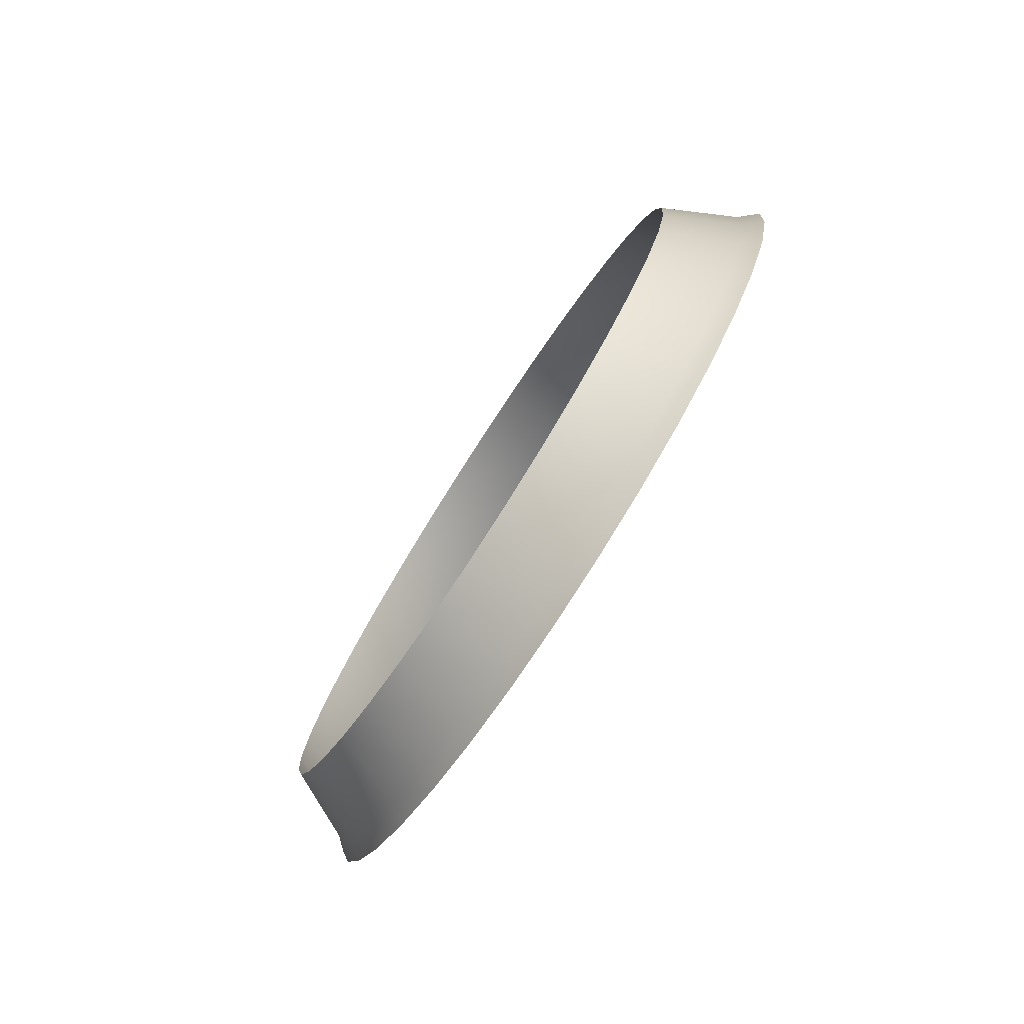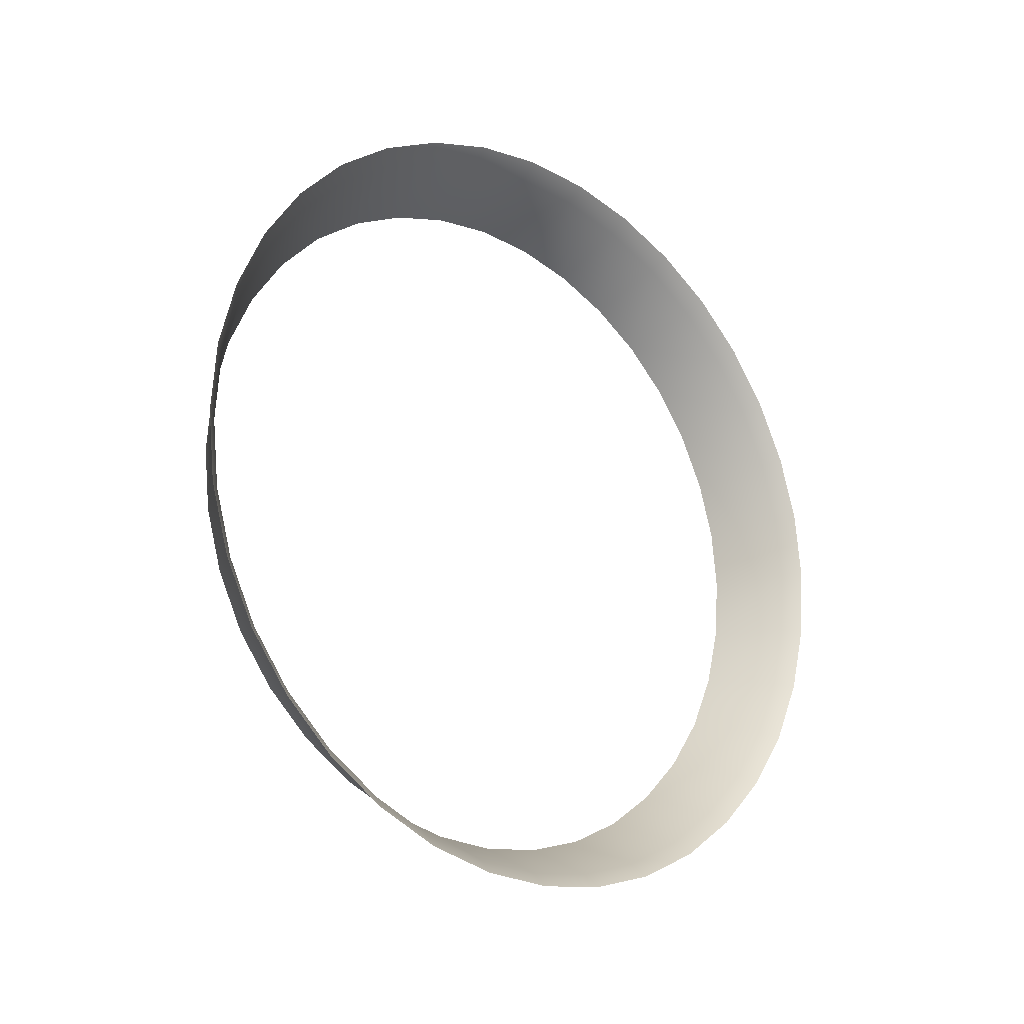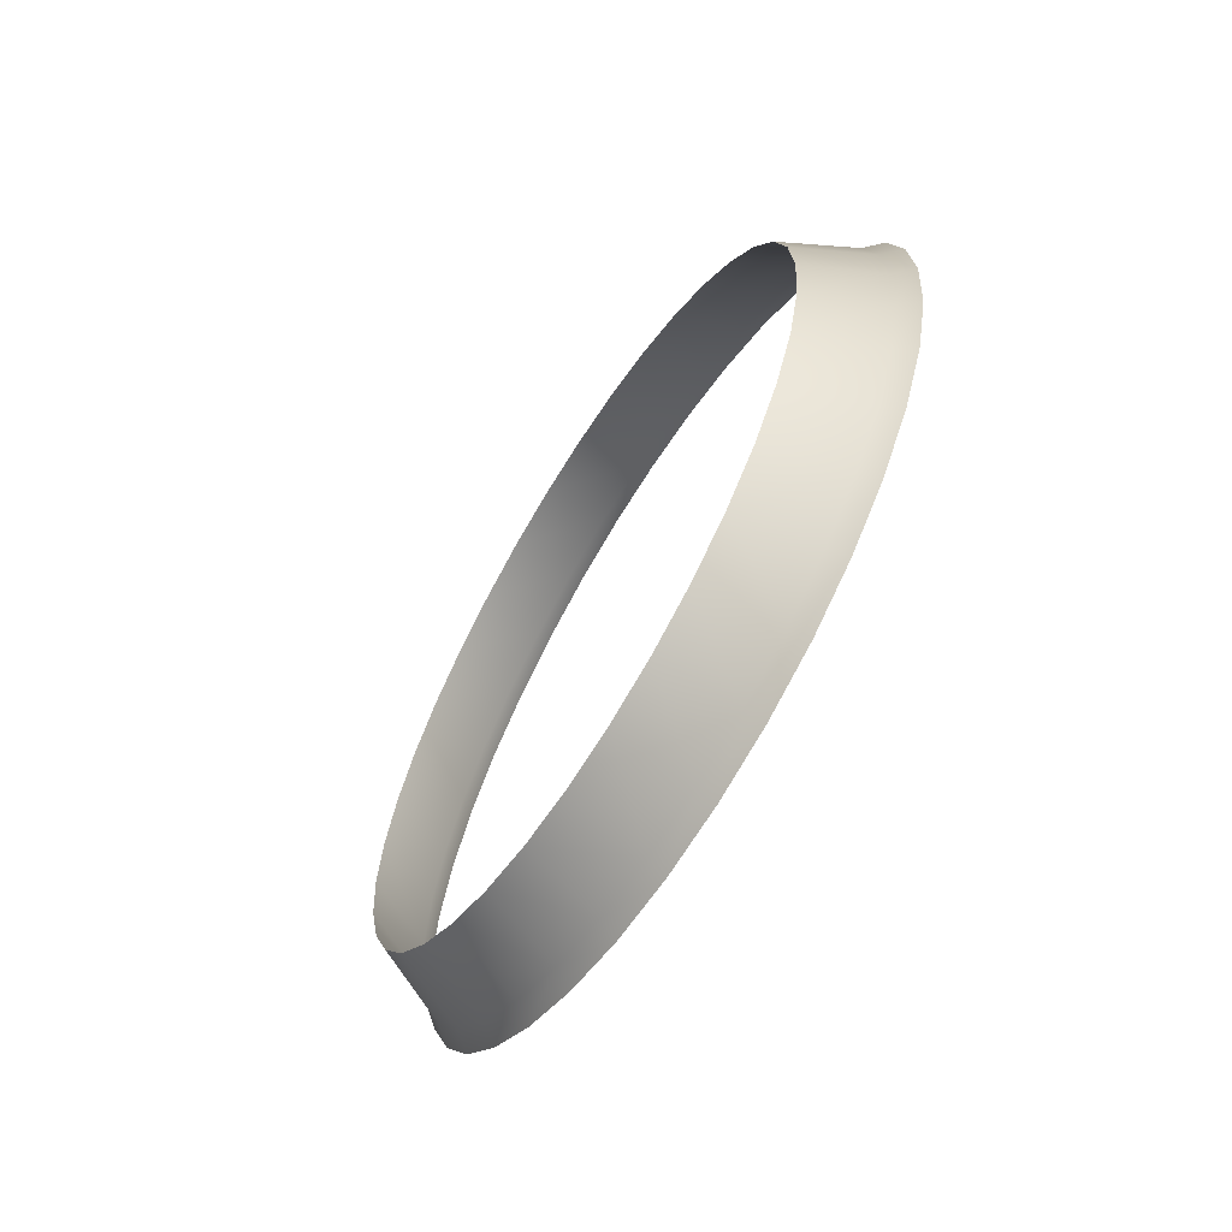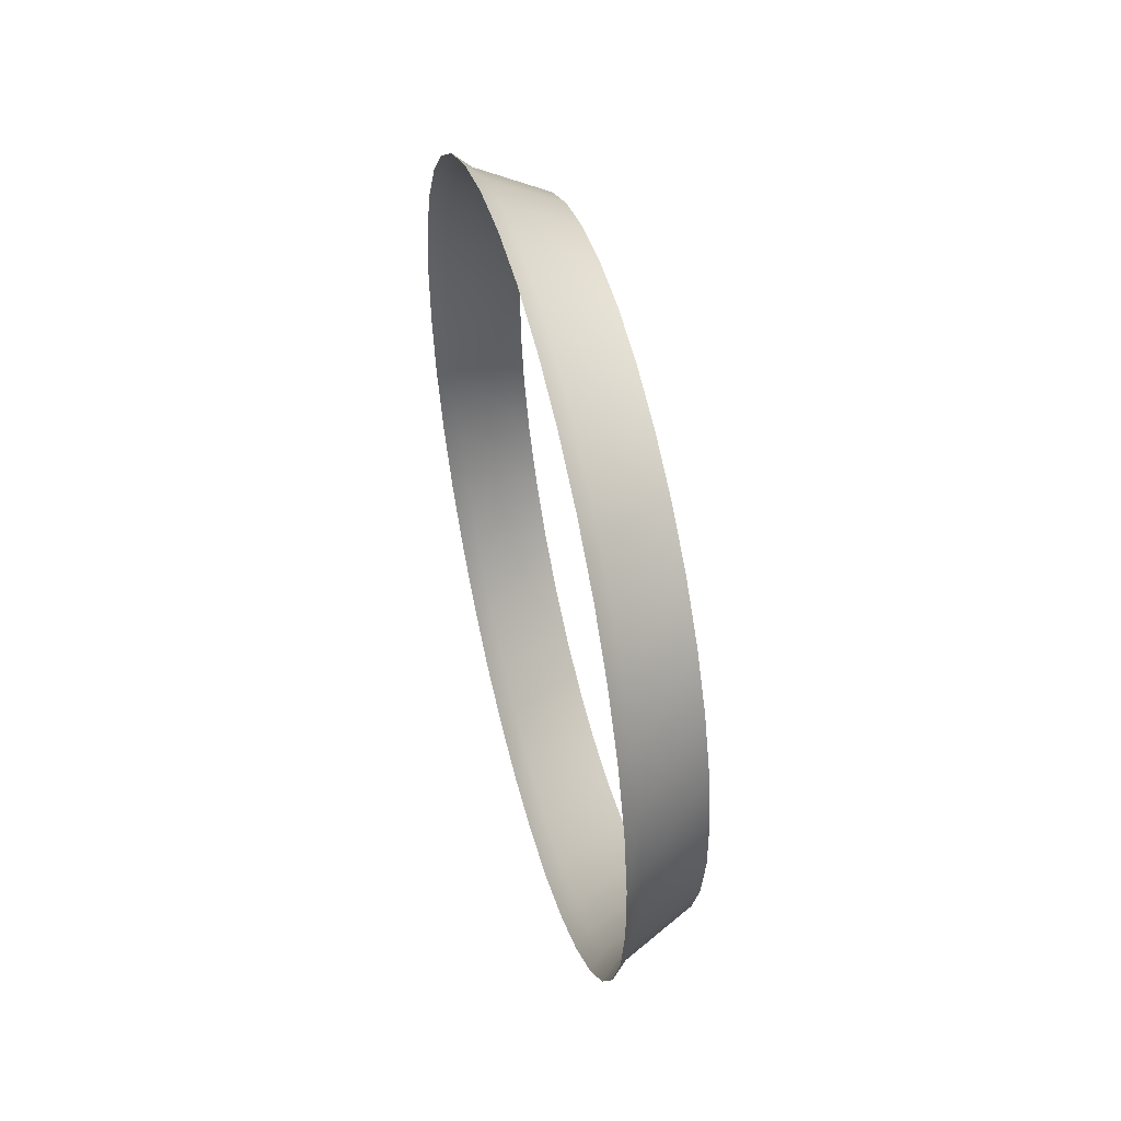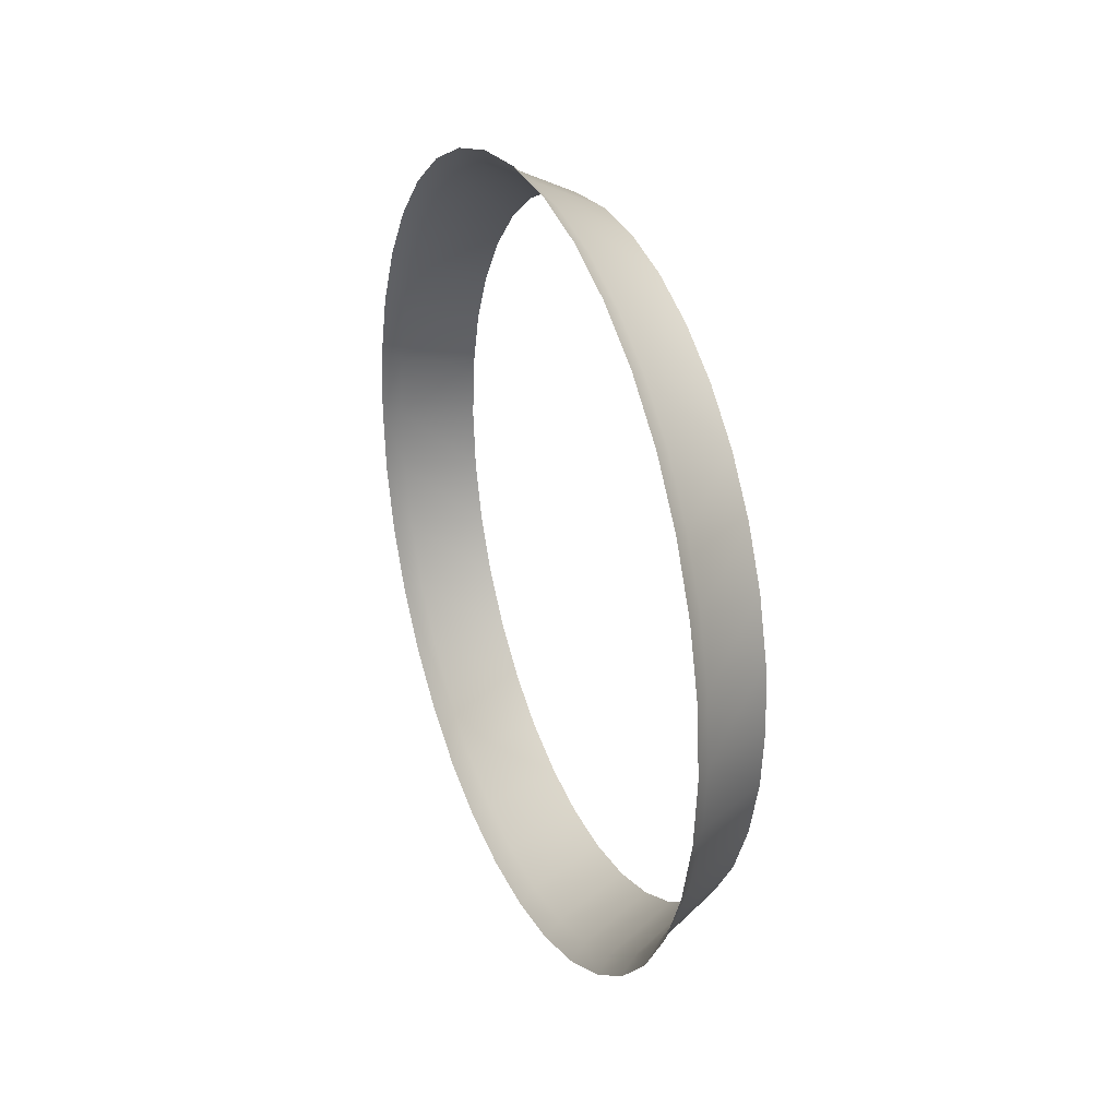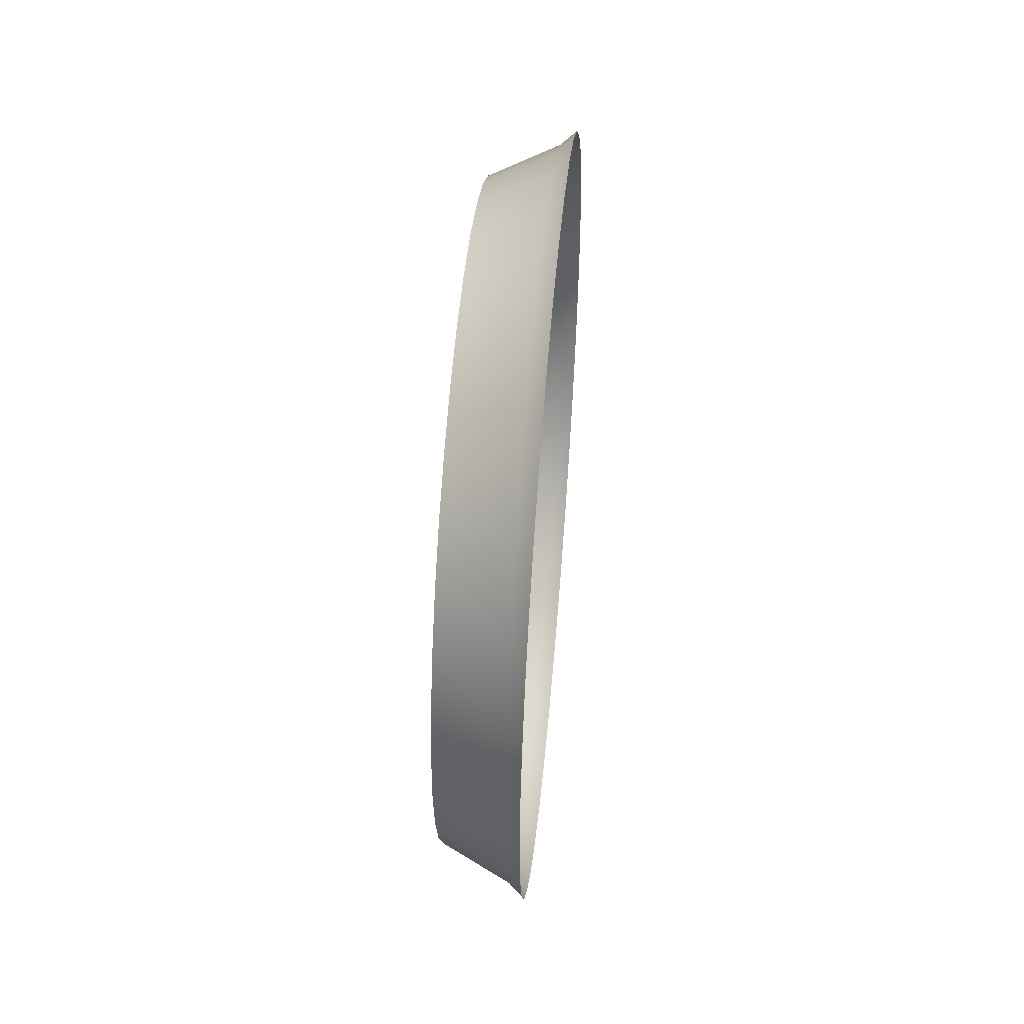
<metadata>
{"format":"obj","ext":"obj","renderer":"f3d","projection":"perspective","resolution":1024,"background":"white","views":[{"elev":-79.1,"azim":-32.0,"up":"+Z"},{"elev":-19.1,"azim":50.2,"up":"+Y"},{"elev":-64.3,"azim":-30.9,"up":"+Z"},{"elev":54.4,"azim":165.8,"up":"+Y"},{"elev":28.1,"azim":158.3,"up":"+Z"},{"elev":62.0,"azim":5.1,"up":"+Y"}]}
</metadata>
<code>
o Mesh_33_Mesh_33.001
v 1.959 0.7734 -3.993
v 1.988 0.7526 -3.973
v 1.96 0.7497 -3.987
v 1.988 0.7787 -3.98
v 1.959 0.7957 -4.004
v 1.987 0.8032 -3.992
v 1.958 0.8333 -4.035
v 1.987 0.8447 -4.026
v 1.987 0.8255 -4.007
v 1.958 0.8159 -4.018
v 1.958 0.8473 -4.056
v 1.986 0.8601 -4.048
v 1.986 0.8715 -4.073
v 1.958 0.8577 -4.078
v 1.958 0.8641 -4.102
v 1.986 0.881 -4.126
v 1.986 0.8786 -4.099
v 1.958 0.8664 -4.126
v 1.958 0.8641 -4.151
v 1.986 0.8786 -4.153
v 1.958 0.8577 -4.174
v 1.986 0.8715 -4.179
v 1.986 0.8601 -4.204
v 1.958 0.8473 -4.197
v 1.958 0.8333 -4.217
v 1.987 0.8447 -4.226
v 1.987 0.8255 -4.245
v 1.958 0.8159 -4.234
v 1.987 0.8032 -4.261
v 1.959 0.7957 -4.248
v 1.959 0.7734 -4.259
v 1.988 0.7526 -4.279
v 1.988 0.7787 -4.272
v 1.96 0.7497 -4.265
v 1.989 0.7257 -4.281
v 1.96 0.7252 -4.267
v 1.961 0.7006 -4.265
v 1.989 0.6987 -4.279
v 1.961 0.6768 -4.259
v 1.961 0.6545 -4.248
v 1.99 0.6725 -4.272
v 1.99 0.648 -4.261
v 1.962 0.6029 -4.197
v 1.991 0.5796 -4.179
v 1.991 0.5912 -4.204
v 1.962 0.5924 -4.174
v 1.962 0.6171 -4.217
v 1.991 0.6067 -4.226
v 1.962 0.6344 -4.234
v 1.991 0.6259 -4.245
v 1.992 0.5727 -4.153
v 1.963 0.5861 -4.151
v 1.992 0.5704 -4.126
v 1.963 0.5841 -4.126
v 1.963 0.5861 -4.102
v 1.962 0.5924 -4.078
v 1.992 0.5727 -4.099
v 1.991 0.5796 -4.073
v 1.962 0.6029 -4.056
v 1.991 0.5912 -4.049
v 1.962 0.6171 -4.035
v 1.991 0.6067 -4.026
v 1.99 0.648 -3.992
v 1.962 0.6344 -4.018
v 1.961 0.6545 -4.004
v 1.991 0.6259 -4.007
v 1.99 0.6725 -3.98
v 1.961 0.6768 -3.994
v 1.989 0.6987 -3.973
v 1.961 0.7006 -3.987
v 1.989 0.7257 -3.971
v 1.96 0.7252 -3.985
v 1.995 0.7809 -3.974
v 1.995 0.7538 -3.967
v 1.994 0.8064 -3.986
v 1.994 0.8295 -4.003
v 1.993 0.8495 -4.022
v 1.993 0.8655 -4.045
v 1.993 0.8773 -4.071
v 1.993 0.8872 -4.126
v 1.993 0.8847 -4.098
v 1.993 0.8847 -4.154
v 1.993 0.8773 -4.181
v 1.993 0.8495 -4.23
v 1.993 0.8655 -4.207
v 1.994 0.8295 -4.25
v 1.994 0.8064 -4.266
v 1.995 0.7538 -4.285
v 1.995 0.7809 -4.278
v 1.996 0.7258 -4.288
v 1.996 0.6977 -4.285
v 1.997 0.6705 -4.278
v 1.997 0.645 -4.266
v 1.998 0.586 -4.207
v 1.998 0.574 -4.181
v 1.998 0.6022 -4.23
v 1.997 0.622 -4.25
v 1.998 0.5668 -4.154
v 1.998 0.5644 -4.126
v 1.998 0.5668 -4.098
v 1.998 0.574 -4.071
v 1.998 0.586 -4.045
v 1.998 0.6022 -4.022
v 1.997 0.622 -4.002
v 1.997 0.645 -3.986
v 1.996 0.6705 -3.974
v 1.996 0.6977 -3.967
v 1.996 0.7258 -3.965
f 1 2 3
f 2 1 4
f 5 4 1
f 4 5 6
f 7 8 9
f 7 9 10
f 10 9 6
f 10 6 5
f 11 12 7
f 8 7 12
f 12 11 13
f 11 14 13
f 15 16 17
f 16 15 18
f 14 17 13
f 17 14 15
f 16 19 20
f 19 16 18
f 20 21 22
f 21 20 19
f 23 24 25
f 23 25 26
f 22 21 24
f 22 24 23
f 25 27 26
f 27 25 28
f 28 29 27
f 29 28 30
f 31 32 33
f 32 31 34
f 30 33 29
f 33 30 31
f 34 35 32
f 35 34 36
f 37 35 36
f 35 37 38
f 39 40 41
f 41 40 42
f 37 39 38
f 38 39 41
f 43 44 45
f 44 43 46
f 47 45 48
f 45 47 43
f 42 49 50
f 49 42 40
f 47 48 49
f 50 49 48
f 46 51 44
f 51 46 52
f 52 53 51
f 53 52 54
f 55 56 57
f 57 56 58
f 55 53 54
f 53 55 57
f 56 59 58
f 58 59 60
f 60 59 61
f 60 61 62
f 63 64 65
f 64 63 66
f 62 61 64
f 62 64 66
f 67 65 68
f 65 67 63
f 69 68 70
f 68 69 67
f 2 71 3
f 3 71 72
f 71 70 72
f 70 71 69
f 73 74 4
f 4 74 2
f 4 75 73
f 75 4 6
f 8 76 9
f 76 8 77
f 9 75 6
f 75 9 76
f 8 78 77
f 78 8 12
f 12 79 78
f 79 12 13
f 17 80 81
f 80 17 16
f 13 81 79
f 81 13 17
f 16 20 80
f 80 20 82
f 20 22 82
f 82 22 83
f 84 85 26
f 26 85 23
f 85 83 23
f 83 22 23
f 86 26 27
f 26 86 84
f 27 87 86
f 87 27 29
f 33 88 89
f 88 33 32
f 33 87 29
f 87 33 89
f 32 90 88
f 90 32 35
f 38 90 35
f 90 38 91
f 41 42 92
f 93 92 42
f 38 41 91
f 91 41 92
f 44 94 45
f 94 44 95
f 45 96 48
f 96 45 94
f 42 97 93
f 97 42 50
f 50 96 97
f 96 50 48
f 44 98 95
f 98 44 51
f 51 99 98
f 99 51 53
f 57 58 100
f 100 58 101
f 53 57 99
f 99 57 100
f 58 102 101
f 102 58 60
f 60 103 102
f 103 60 62
f 104 63 105
f 63 104 66
f 103 66 104
f 66 103 62
f 63 106 105
f 106 63 67
f 107 67 69
f 67 107 106
f 74 108 2
f 2 108 71
f 108 69 71
f 69 108 107

</code>
